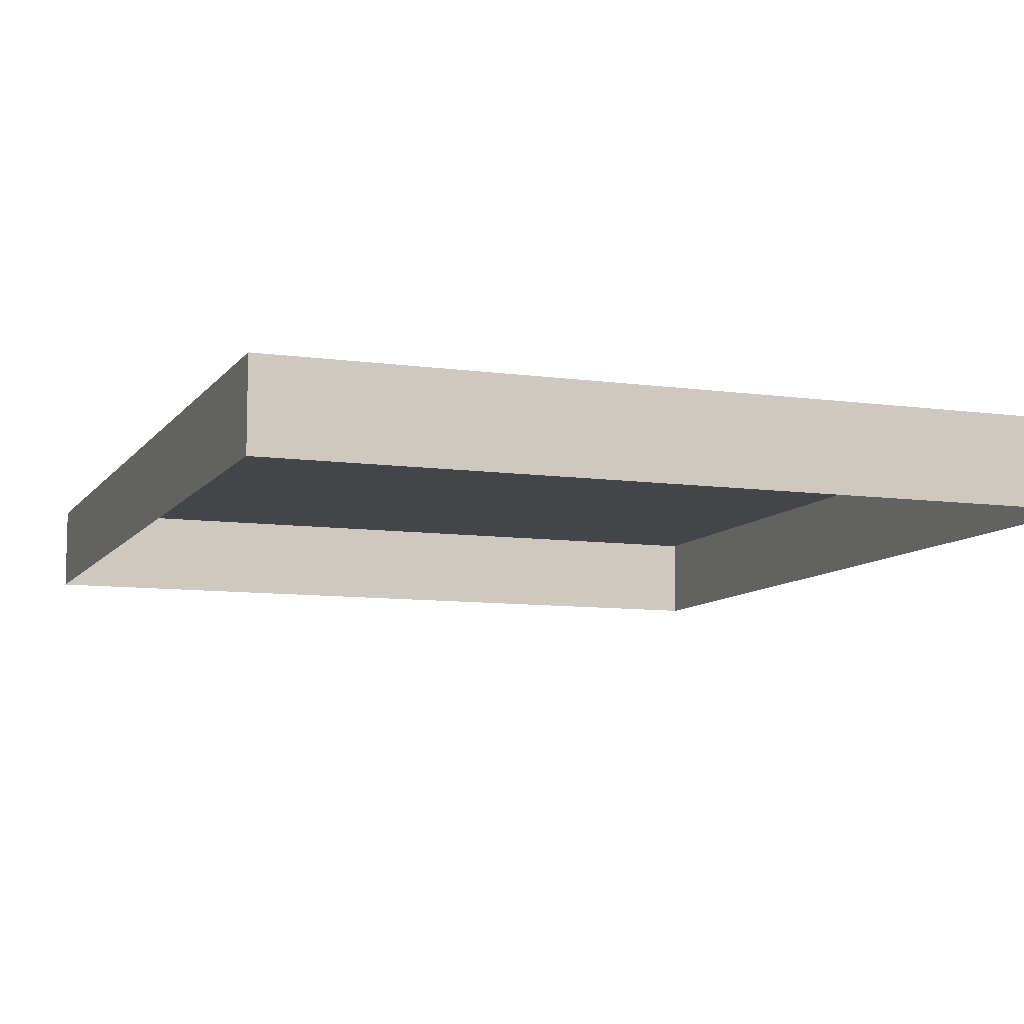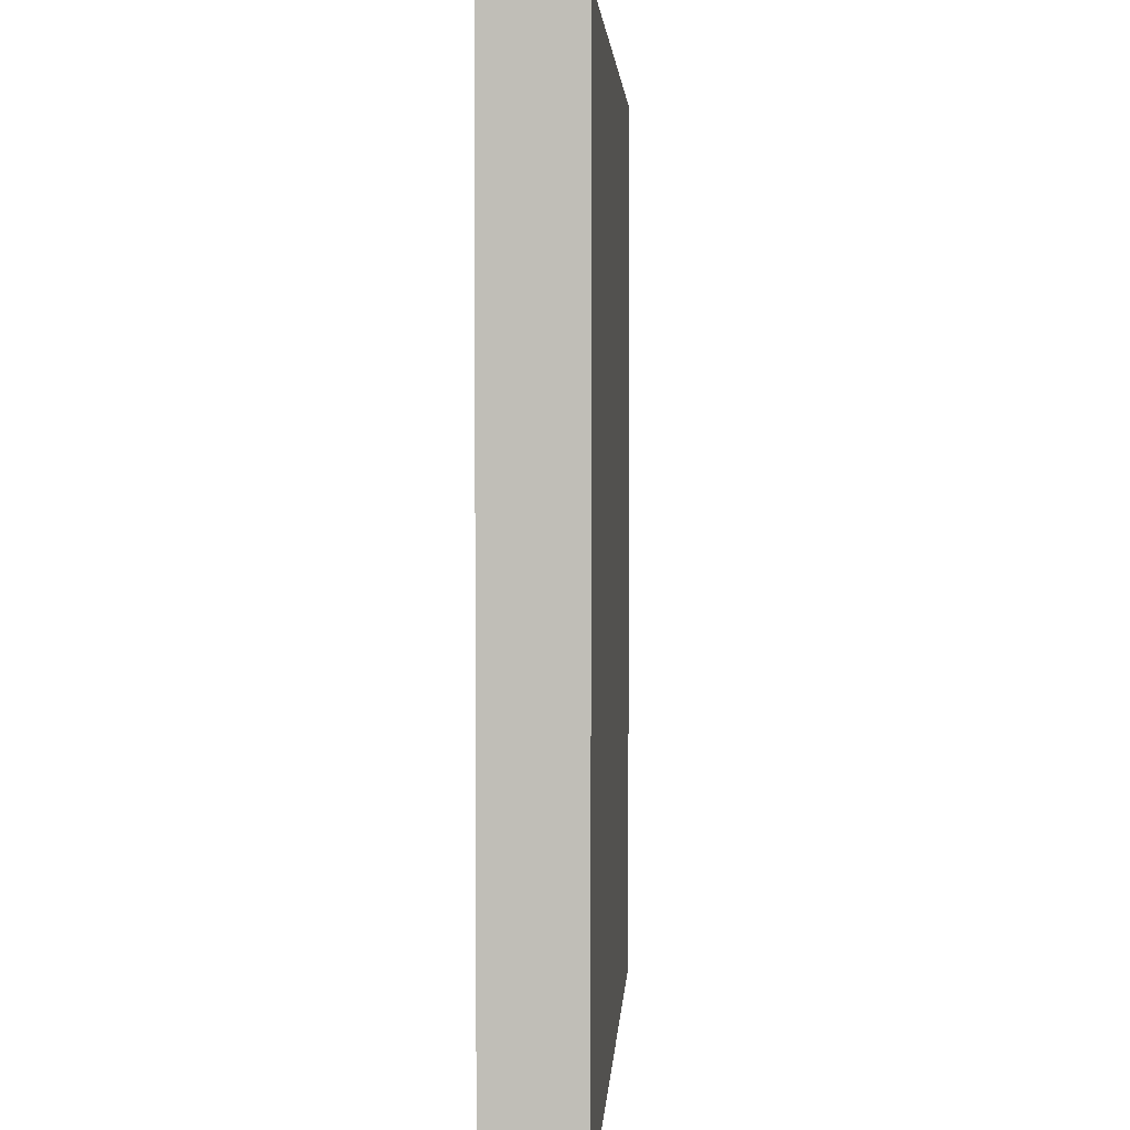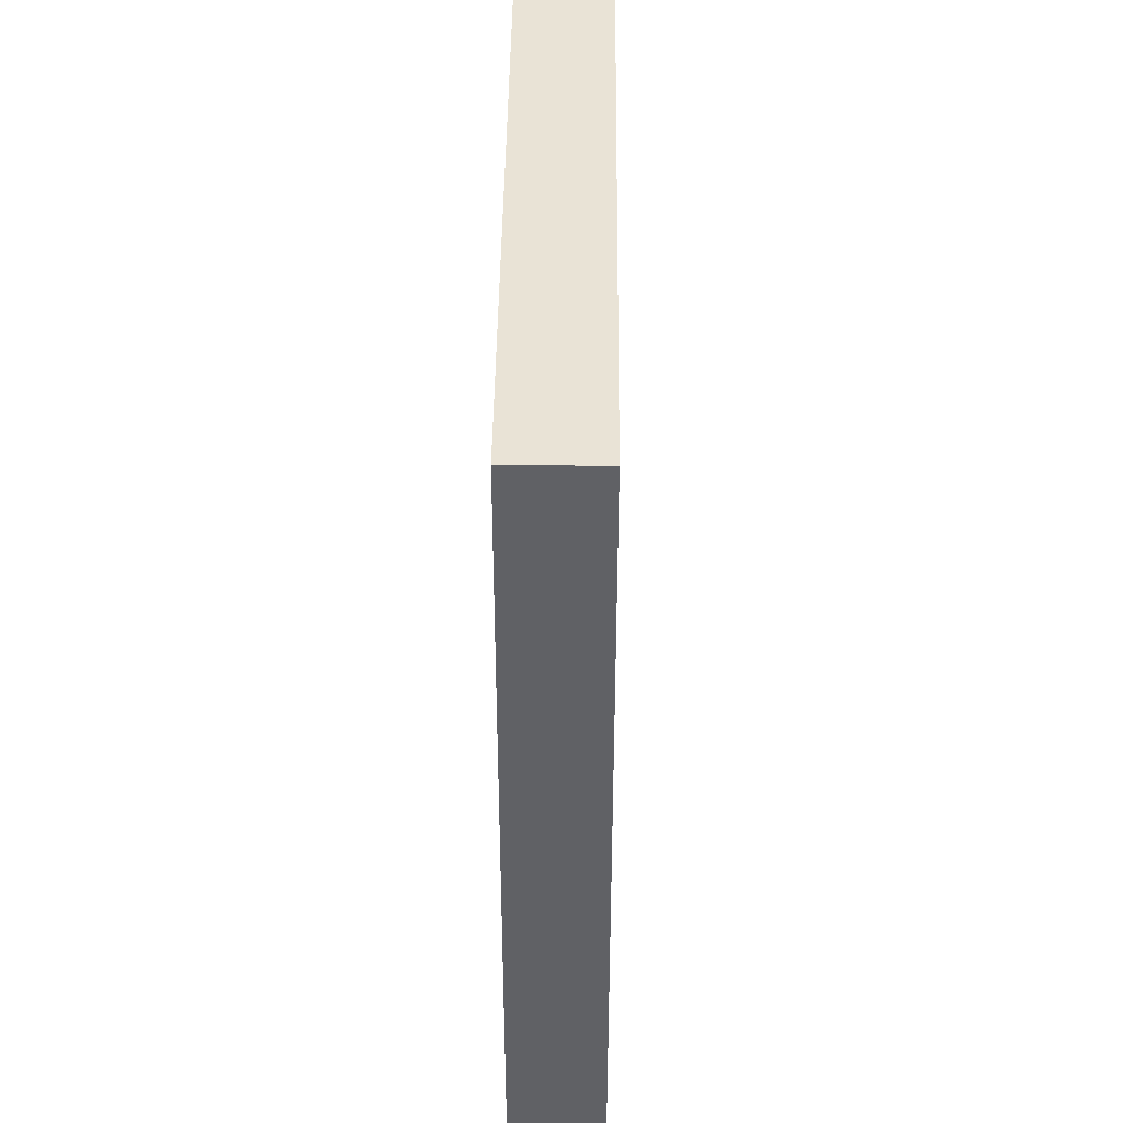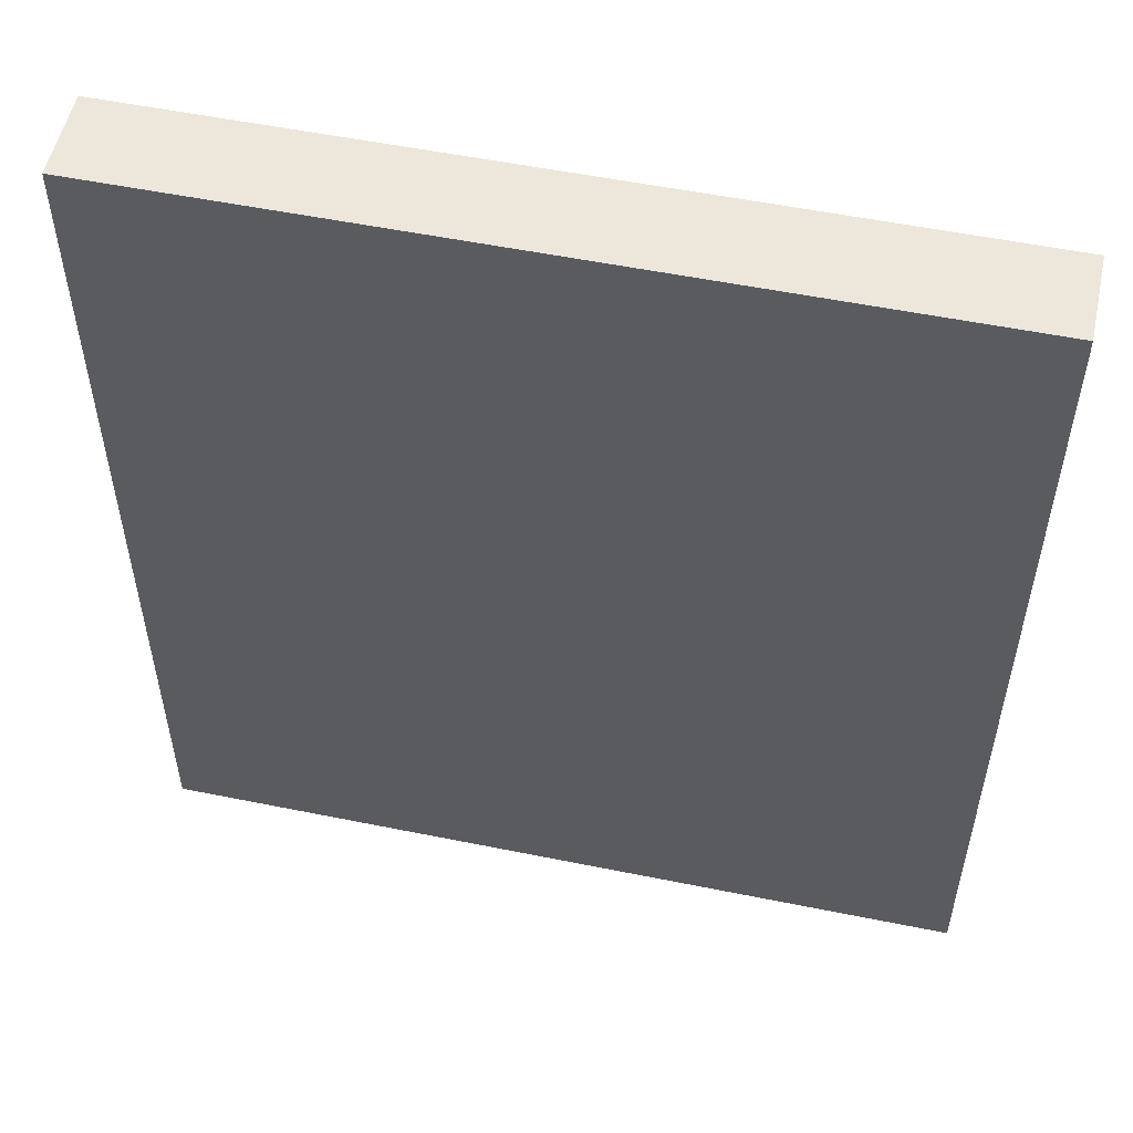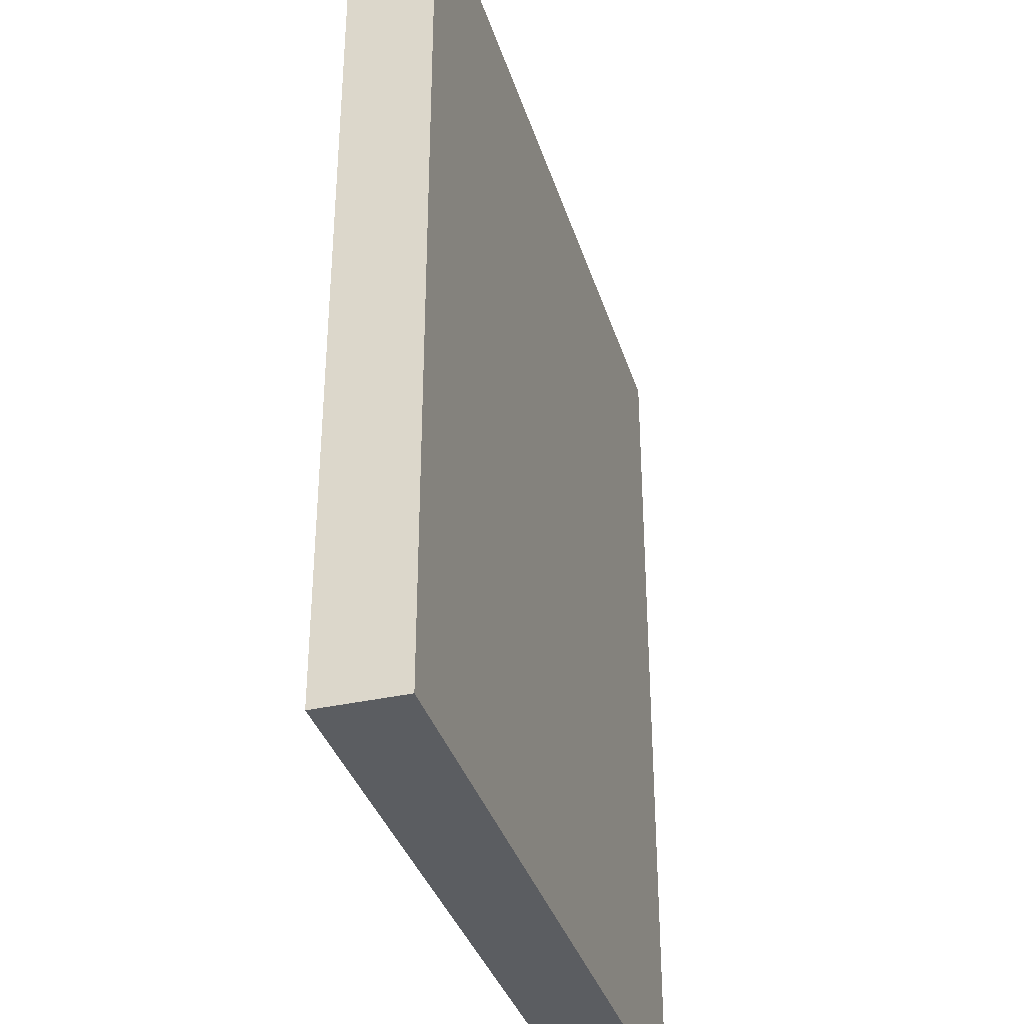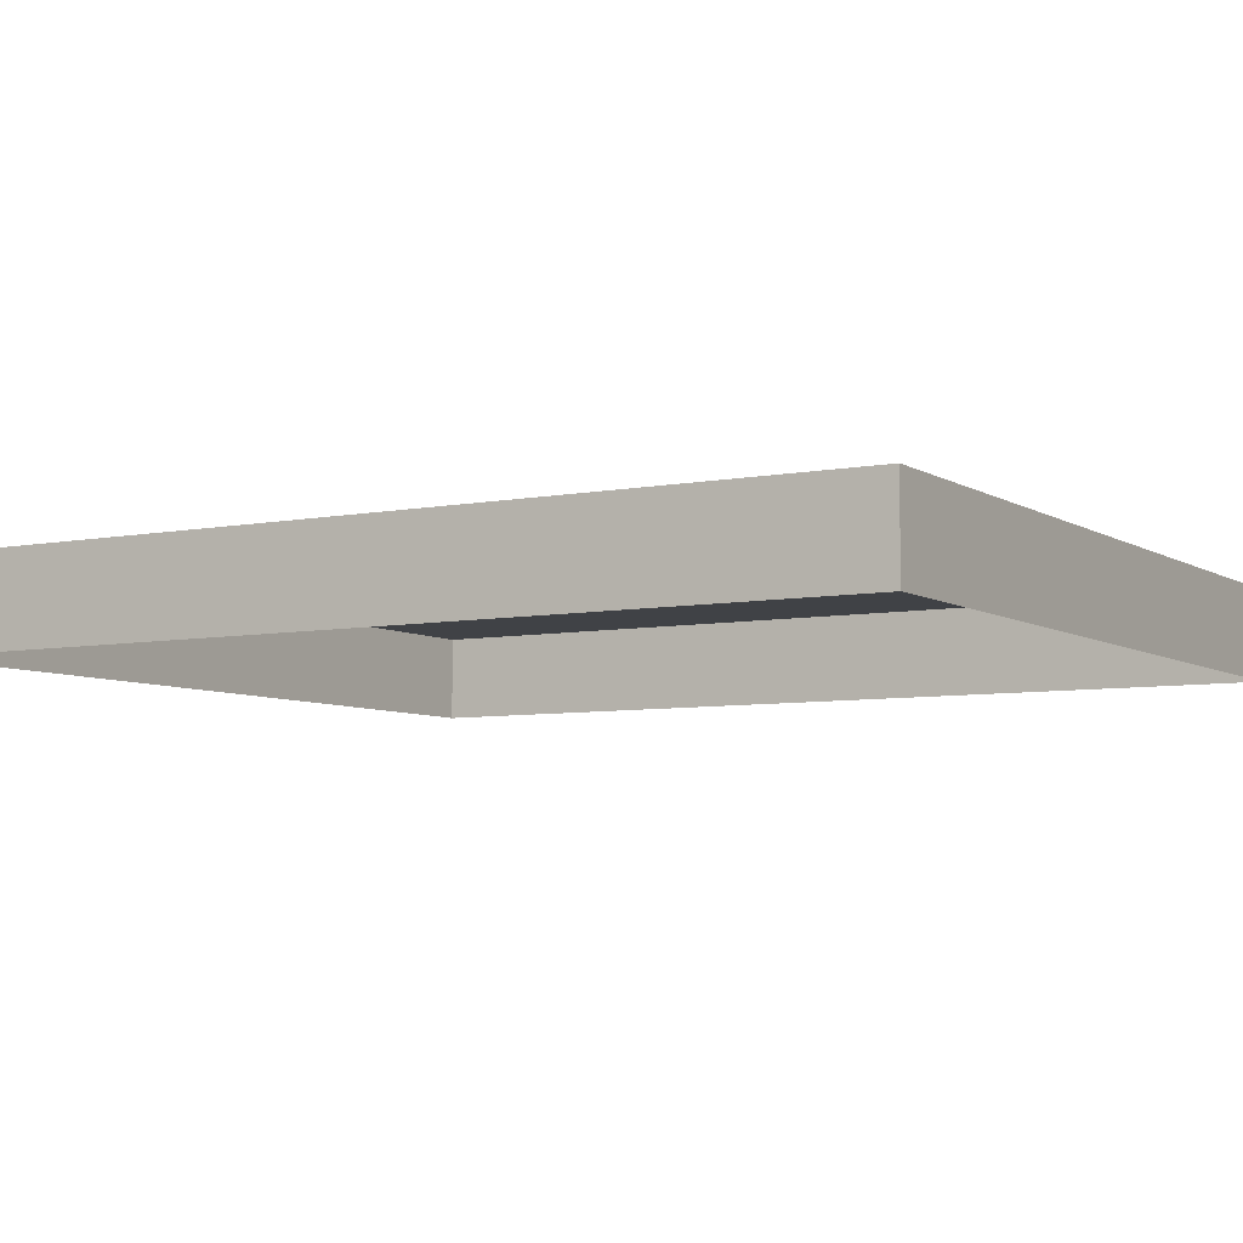
<metadata>
{"format":"obj","ext":"obj","renderer":"f3d","projection":"perspective","resolution":1024,"background":"white","views":[{"elev":-9.0,"azim":-20.6,"up":"+Y"},{"elev":3.4,"azim":93.4,"up":"+Z"},{"elev":42.3,"azim":90.6,"up":"+Z"},{"elev":53.9,"azim":-167.8,"up":"+Z"},{"elev":-35.8,"azim":106.5,"up":"+Z"},{"elev":-6.3,"azim":-59.5,"up":"+Y"}]}
</metadata>
<code>
o mesh37/mesh37-geometry#mesh37-geometry
v 0.2711 -0.1503 0.08151
v 0.2012 -0.1427 0.08151
v 0.2012 -0.1503 0.08151
v 0.2711 -0.1427 0.08151
v 0.2012 -0.1503 0.1604
v 0.2711 -0.1503 0.1604
v 0.2711 -0.1427 0.1604
v 0.2012 -0.1427 0.1604
f 1 2 3
f 2 1 4
f 2 5 3
f 6 4 1
f 7 2 4
f 5 2 8
f 4 6 7
f 2 7 8
f 8 6 5
f 6 8 7
f 3 2 1
f 4 1 2
f 3 5 2
f 1 4 6
f 4 2 7
f 8 2 5
f 7 6 4
f 8 7 2
f 5 6 8
f 7 8 6

</code>
